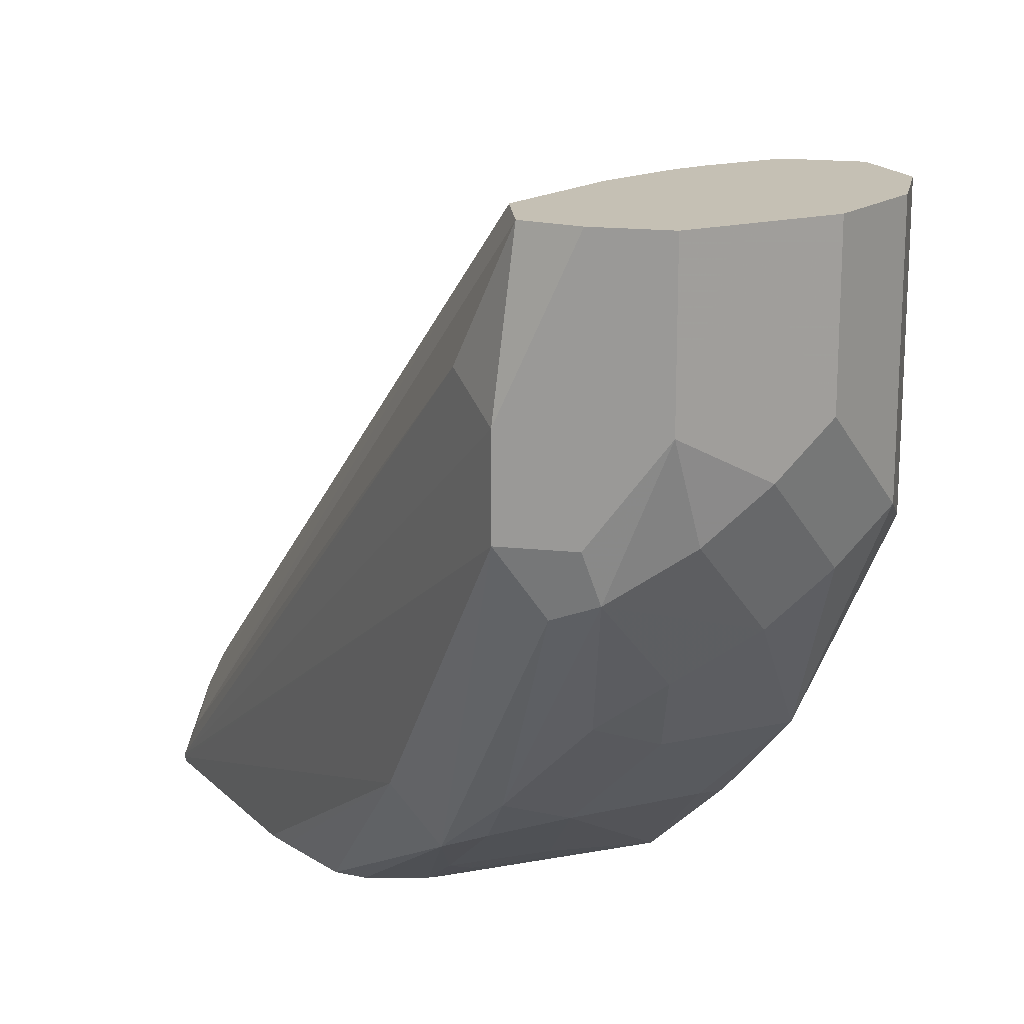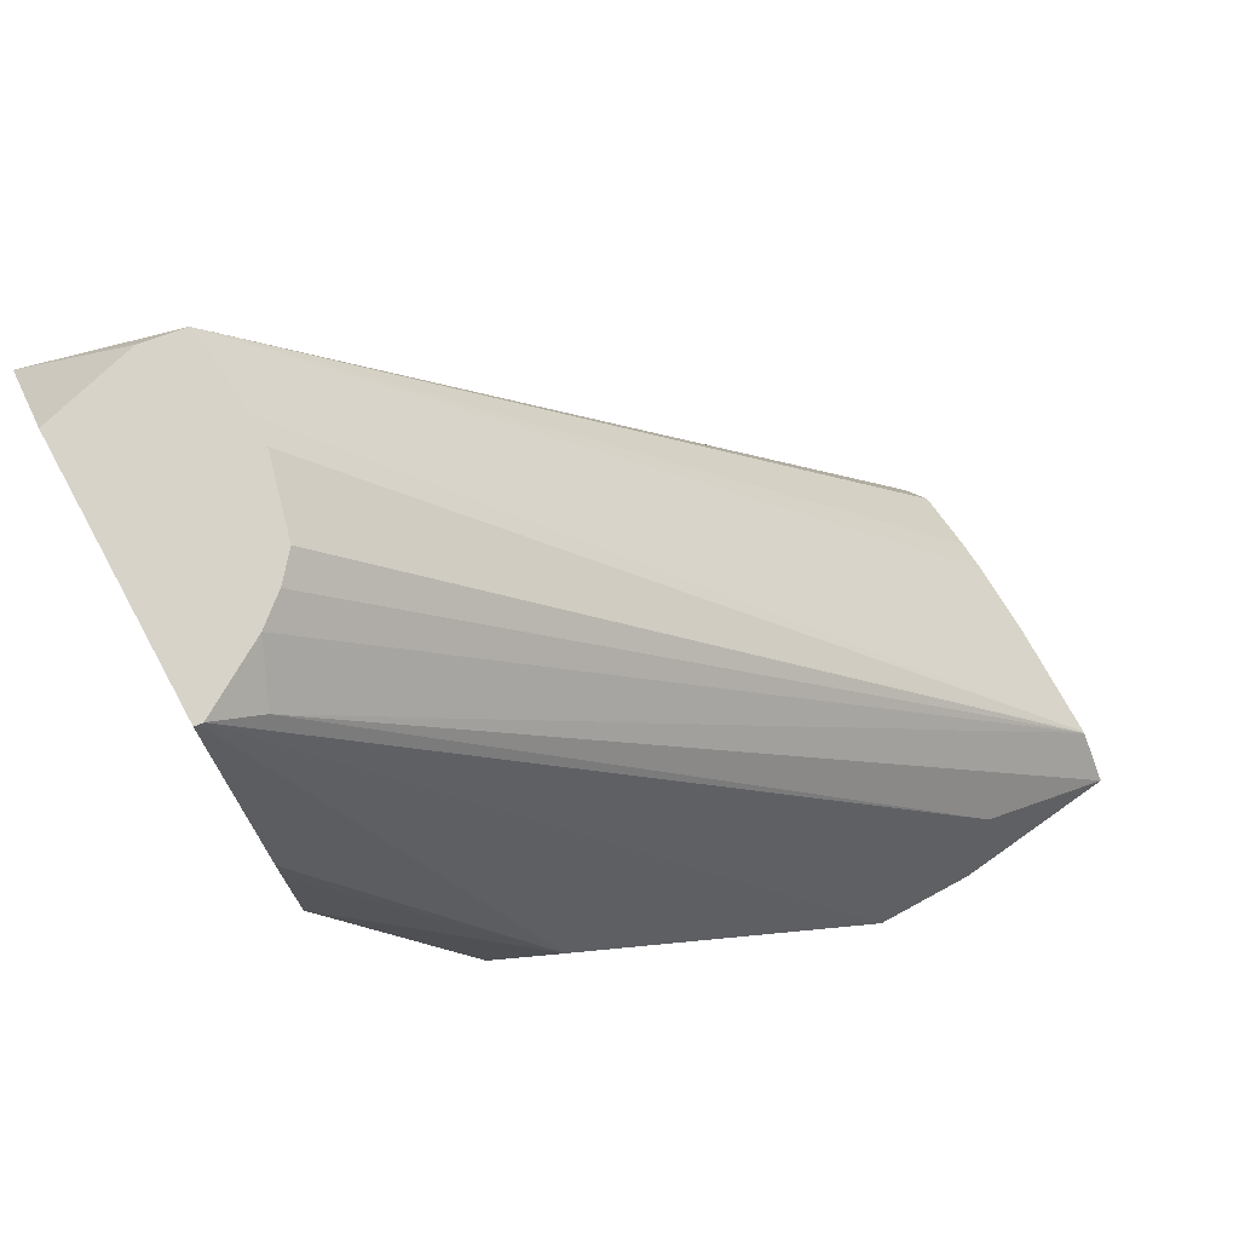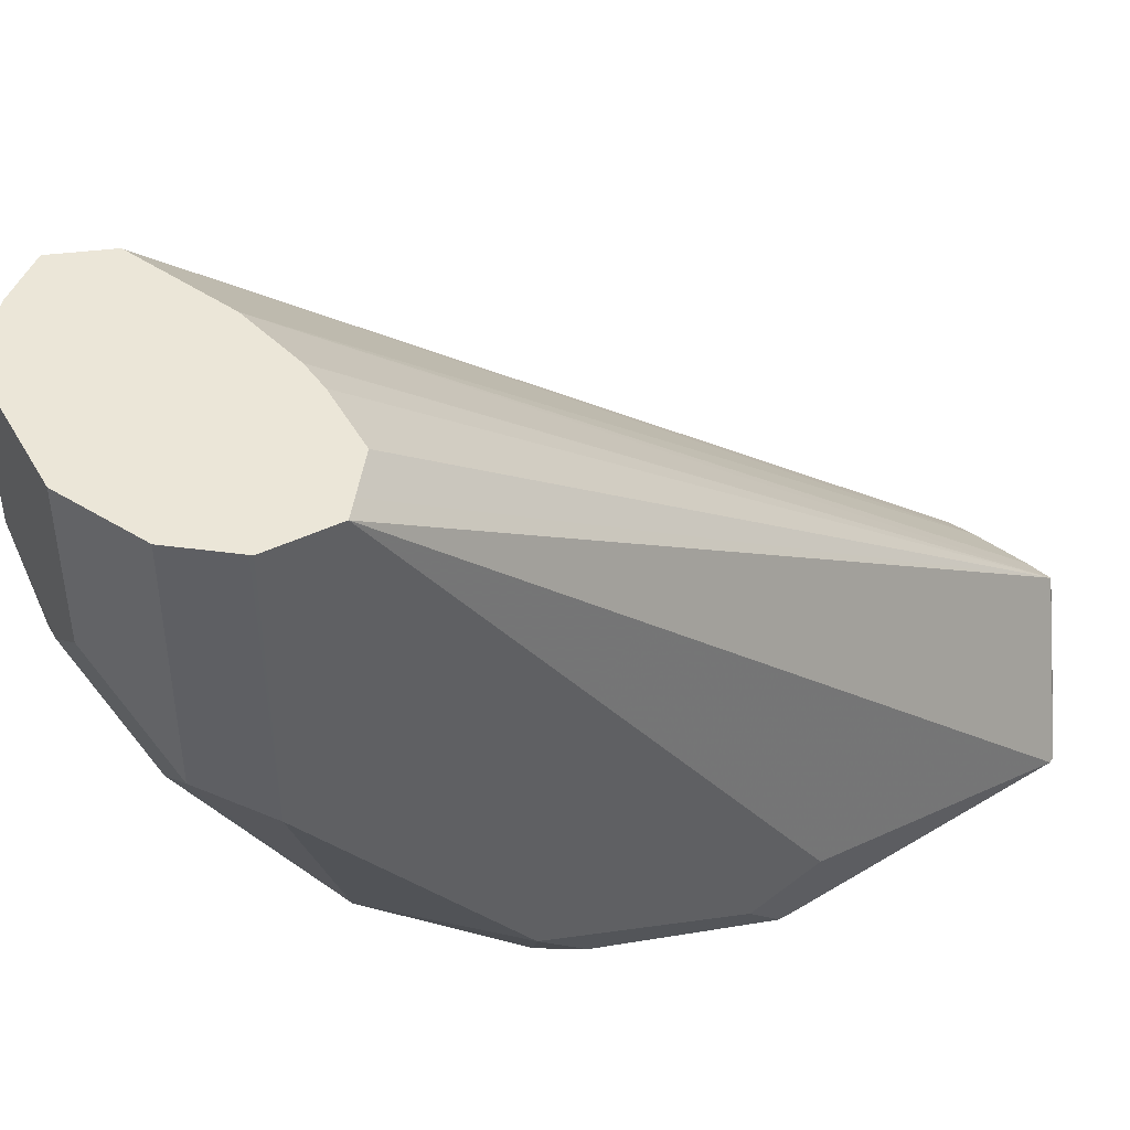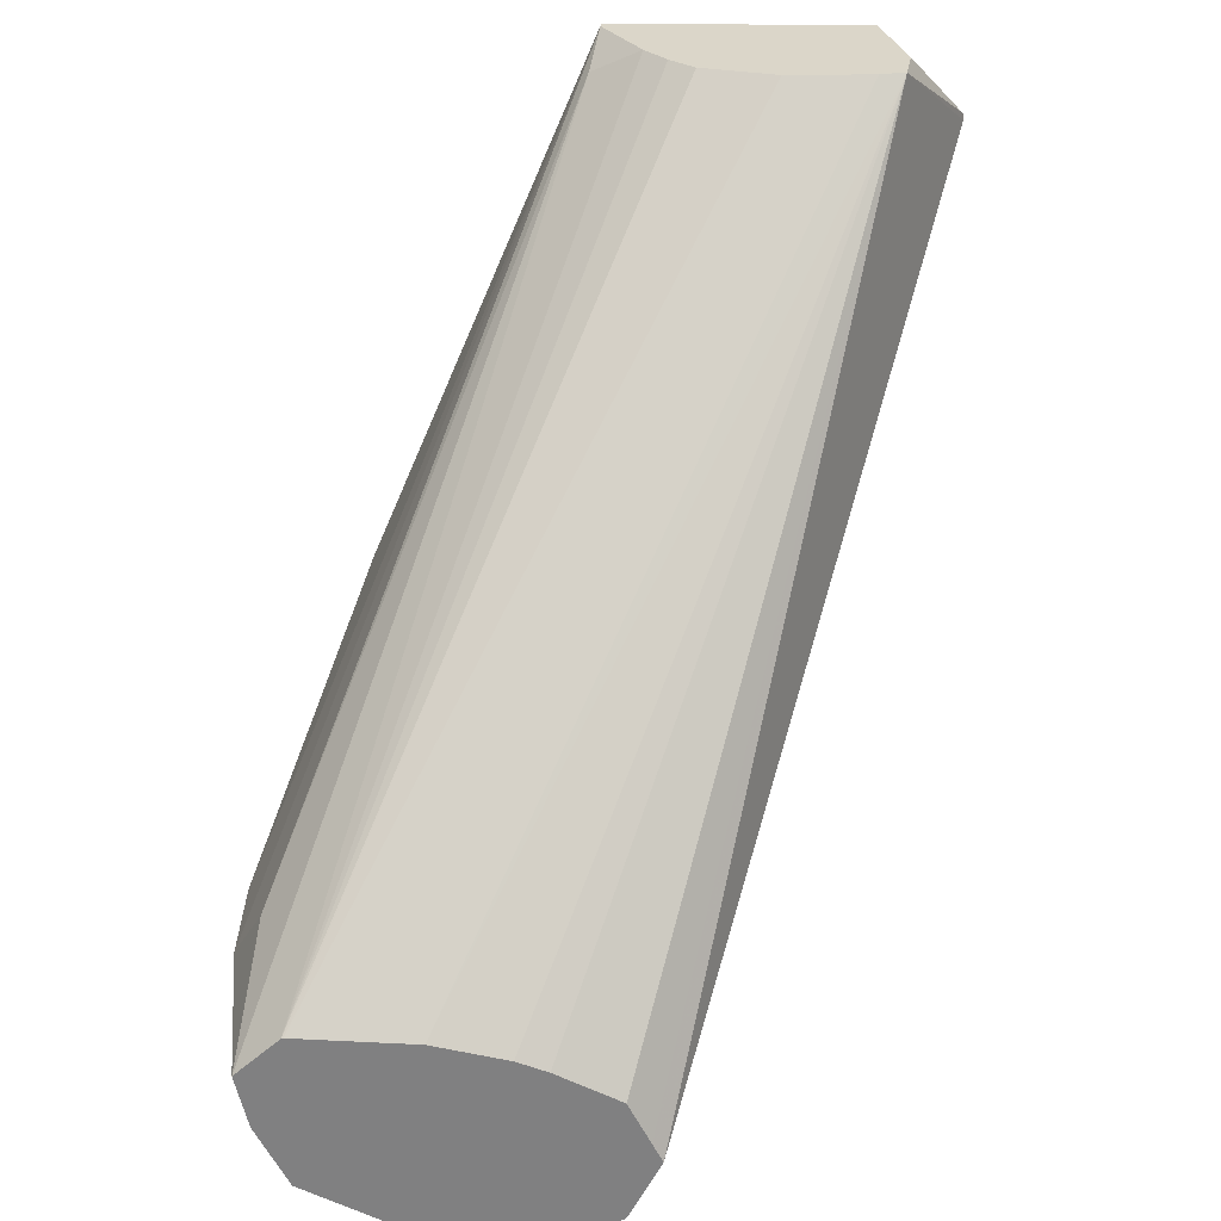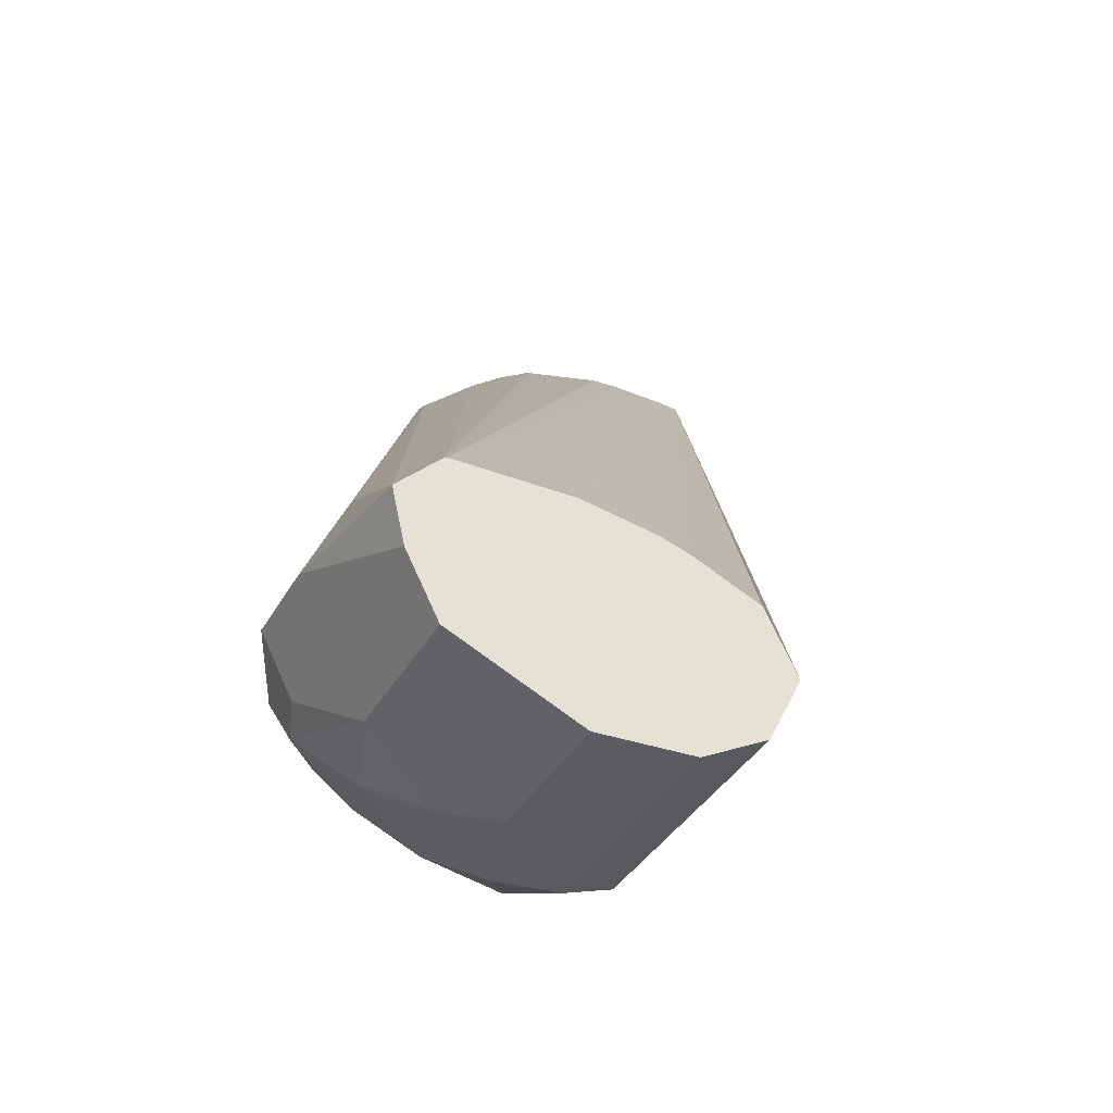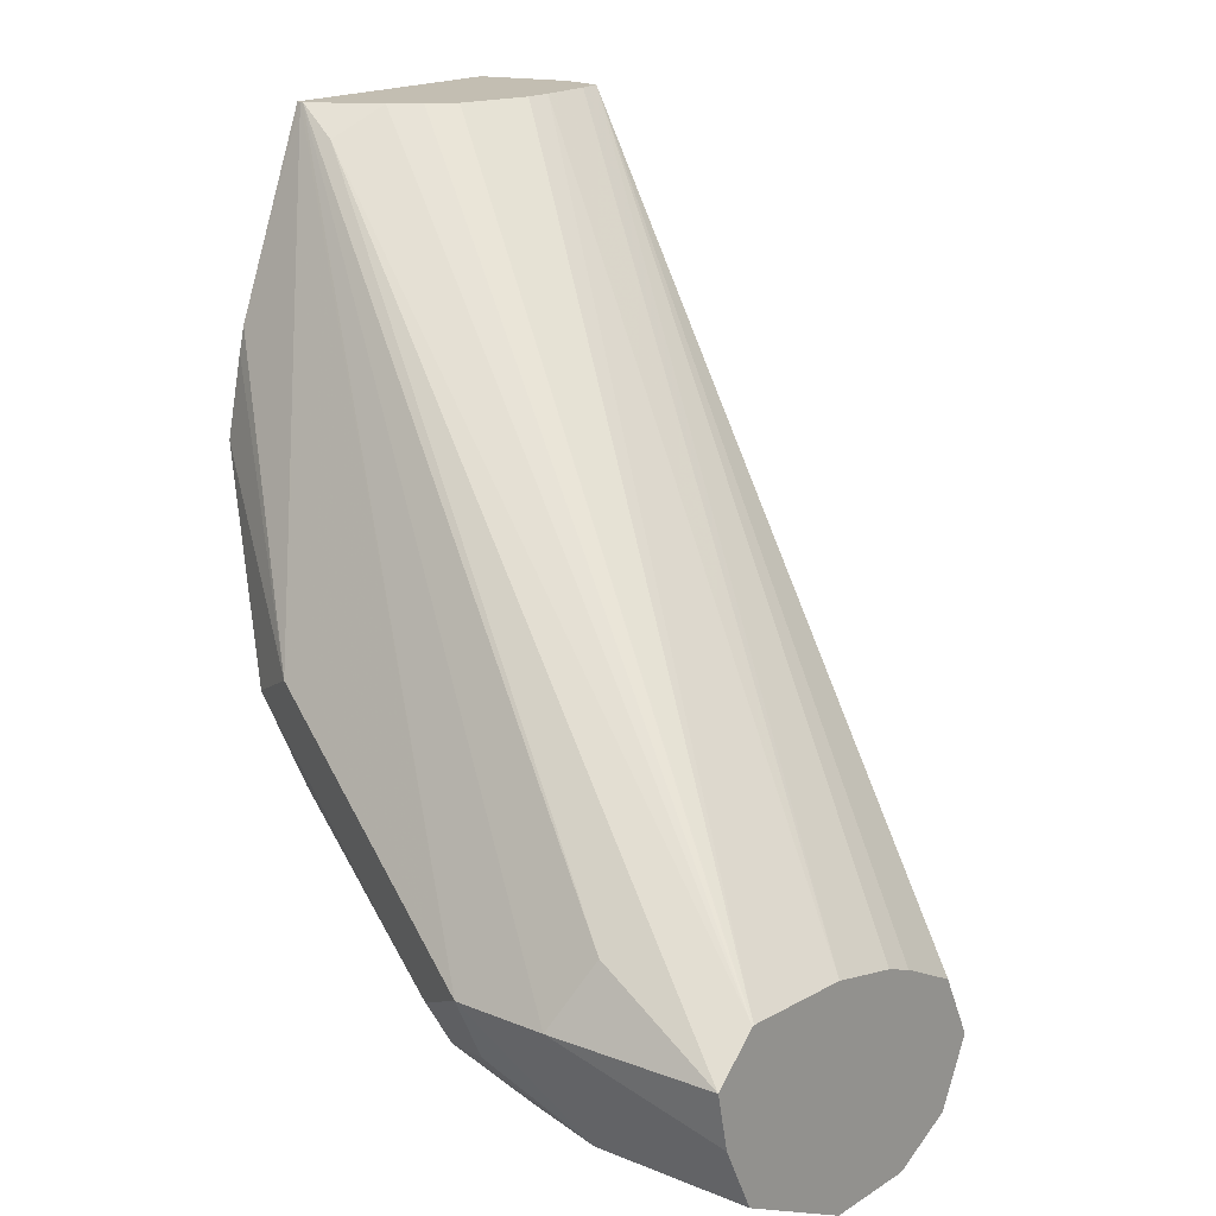
<metadata>
{"format":"obj","ext":"obj","renderer":"f3d","projection":"perspective","resolution":1024,"background":"white","views":[{"elev":18.2,"azim":-51.9,"up":"+Z"},{"elev":76.1,"azim":-118.5,"up":"+Y"},{"elev":46.3,"azim":35.2,"up":"+Z"},{"elev":29.8,"azim":1.2,"up":"+Y"},{"elev":-34.5,"azim":-24.8,"up":"+Y"},{"elev":17.5,"azim":-50.9,"up":"+Y"}]}
</metadata>
<code>
v -0.118 -0.1862 0.6008
v -0.1182 -0.1862 0.6018
v -0.06216 -0.1862 0.6008
v -0.1353 -0.2294 0.6008
v -0.1182 -0.1862 0.6026
v -0.1651 -0.2889 0.6397
v -0.1857 -0.3302 0.7016
v -0.05677 -0.1862 0.6208
v -0.04365 -0.2047 0.6008
v -0.1367 -0.2348 0.6008
v -0.1204 -0.1926 0.6122
v -0.1094 -0.1862 0.6172
v -0.1857 -0.3302 0.7223
v -0.1788 -0.3164 0.7291
v -0.1405 -0.2522 0.6008
v -0.1582 -0.2958 0.626
v -0.1788 -0.3371 0.6879
v -0.1754 -0.3456 0.6913
v -0.1788 -0.3439 0.7016
v -0.172 -0.3577 0.7223
v -0.05819 -0.1862 0.6299
v -0.04349 -0.2062 0.6008
v -0.1815 -0.332 0.757
v -0.172 -0.3232 0.757
v -0.1045 -0.1862 0.6231
v -0.172 -0.3577 0.757
v -0.1741 -0.3533 0.757
v -0.1788 -0.3439 0.757
v -0.1387 -0.2588 0.6008
v -0.1548 -0.3044 0.6294
v -0.1599 -0.3121 0.6397
v -0.1376 -0.2752 0.6053
v -0.1444 -0.2863 0.6139
v -0.1599 -0.3328 0.6604
v -0.1548 -0.3456 0.6707
v -0.1444 -0.3585 0.681
v -0.1651 -0.3585 0.7016
v -0.1548 -0.3663 0.7119
v -0.1444 -0.3715 0.7223
v -0.1626 -0.3624 0.757
v -0.06365 -0.1862 0.6308
v -0.1462 -0.3242 0.757
v -0.1304 -0.3277 0.757
v -0.1238 -0.3302 0.757
v -0.1101 -0.3371 0.757
v -0.1054 -0.3464 0.757
v -0.1032 -0.3508 0.757
v -0.06191 -0.2683 0.6191
v -0.06598 -0.2683 0.6008
v -0.1716 -0.3231 0.757
v -0.09899 -0.1862 0.6277
v -0.1286 -0.2707 0.6008
v -0.1444 -0.3164 0.6328
v -0.1341 -0.2837 0.6088
v -0.09288 -0.2992 0.6036
v -0.1238 -0.2958 0.6122
v -0.1444 -0.3371 0.6535
v -0.1341 -0.3663 0.6913
v -0.1135 -0.3456 0.65
v -0.1238 -0.3715 0.7016
v -0.1444 -0.3715 0.757
v -0.07639 -0.1862 0.6319
v -0.1097 -0.3639 0.757
v -0.06879 -0.282 0.6122
v -0.06759 -0.2725 0.6008
v -0.08255 -0.3095 0.6397
v -0.08252 -0.1862 0.6319
v -0.1143 -0.2789 0.6008
v -0.1135 -0.325 0.6294
v -0.1135 -0.3405 0.6449
v -0.08771 -0.3095 0.6165
v -0.09288 -0.3199 0.6243
v -0.1032 -0.3233 0.626
v -0.1032 -0.2845 0.6008
v -0.08255 -0.2838 0.6008
v -0.07038 -0.2749 0.6008
v -0.1101 -0.3646 0.6947
v -0.08944 -0.3233 0.6328
v -0.1107 -0.3649 0.757
v -0.1238 -0.3715 0.757
v -0.1101 -0.3646 0.757
f 32 54 33
f 32 52 55
f 32 55 54
f 31 57 34
f 33 54 56
f 33 56 53
f 34 57 35
f 38 58 60
f 36 58 38
f 36 38 37
f 36 57 59
f 36 59 58
f 38 60 39
f 31 53 57
f 39 60 80
f 35 57 36
f 30 33 53
f 23 80 79
f 29 52 32
f 39 80 61
f 23 26 40
f 23 40 61
f 23 61 80
f 23 79 81
f 23 81 63
f 23 63 47
f 30 53 31
f 23 47 46
f 23 45 44
f 23 44 43
f 23 43 42
f 23 42 50
f 23 50 24
f 24 50 51
f 24 51 25
f 23 46 45
f 39 61 40
f 60 79 80
f 42 62 50
f 57 70 59
f 58 59 60
f 59 77 60
f 59 70 73
f 59 73 72
f 59 72 78
f 59 78 77
f 55 65 71
f 60 77 79
f 63 81 77
f 63 77 66
f 64 66 78
f 64 78 65
f 65 78 71
f 66 77 78
f 69 73 70
f 23 27 26
f 55 76 65
f 55 75 76
f 55 74 75
f 47 63 48
f 48 64 65
f 48 65 49
f 48 63 66
f 48 66 64
f 50 67 51
f 50 62 67
f 52 68 55
f 53 56 55
f 53 55 69
f 53 69 70
f 53 70 57
f 54 55 56
f 55 71 72
f 55 72 73
f 55 73 69
f 55 68 74
f 41 62 42
f 23 28 27
f 11 24 12
f 22 48 49
f 1 52 29
f 1 29 15
f 1 15 10
f 1 10 4
f 1 4 2
f 2 4 6
f 2 6 7
f 1 68 52
f 2 7 5
f 4 10 6
f 5 11 12
f 5 7 13
f 5 13 14
f 5 14 11
f 6 10 15
f 6 15 16
f 3 8 9
f 6 16 7
f 1 74 68
f 1 76 75
f 71 78 72
f 1 2 5
f 1 5 12
f 1 12 25
f 1 25 51
f 1 51 67
f 1 67 62
f 1 75 74
f 1 62 41
f 1 21 8
f 1 8 3
f 1 3 9
f 1 9 22
f 1 22 49
f 1 49 65
f 1 65 76
f 1 41 21
f 22 47 48
f 7 16 17
f 7 18 19
f 18 34 35
f 18 35 36
f 18 36 37
f 18 37 20
f 18 20 19
f 20 37 38
f 20 38 39
f 18 31 34
f 20 39 40
f 21 41 42
f 21 42 43
f 21 43 44
f 21 44 45
f 21 45 46
f 21 46 47
f 21 47 22
f 20 40 26
f 7 17 18
f 17 31 18
f 16 32 33
f 7 19 20
f 7 20 26
f 7 26 13
f 8 21 9
f 9 21 22
f 11 14 23
f 11 23 24
f 16 33 30
f 12 24 25
f 13 27 28
f 13 28 23
f 13 23 14
f 15 29 16
f 16 30 31
f 16 31 17
f 16 29 32
f 13 26 27
f 77 81 79

</code>
